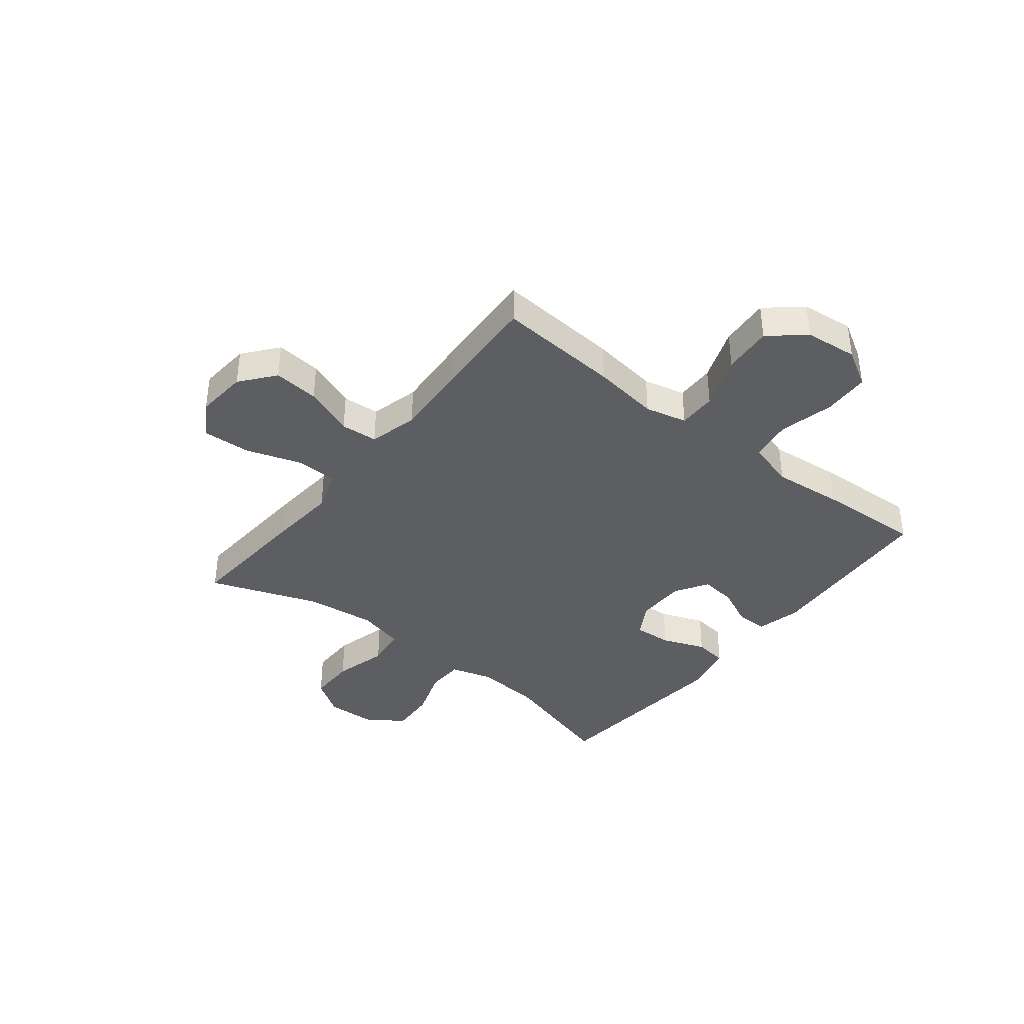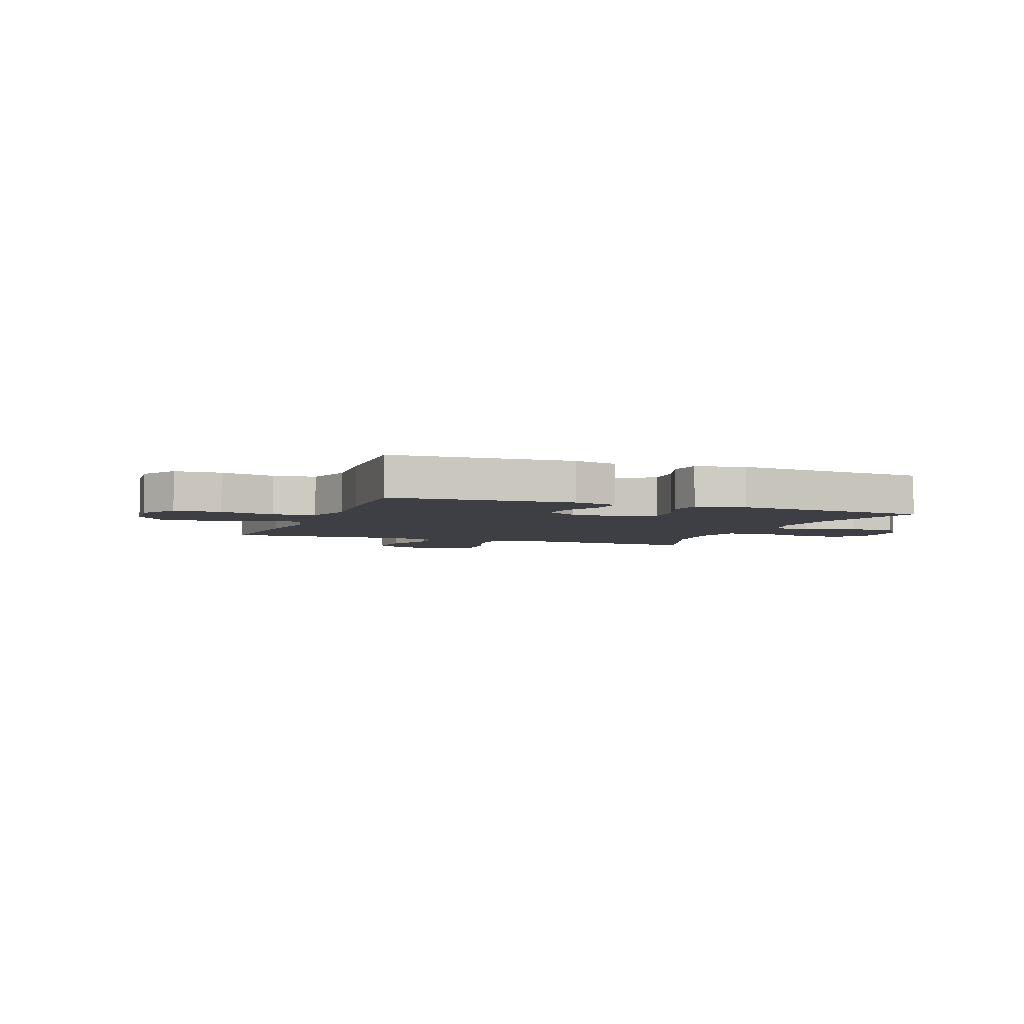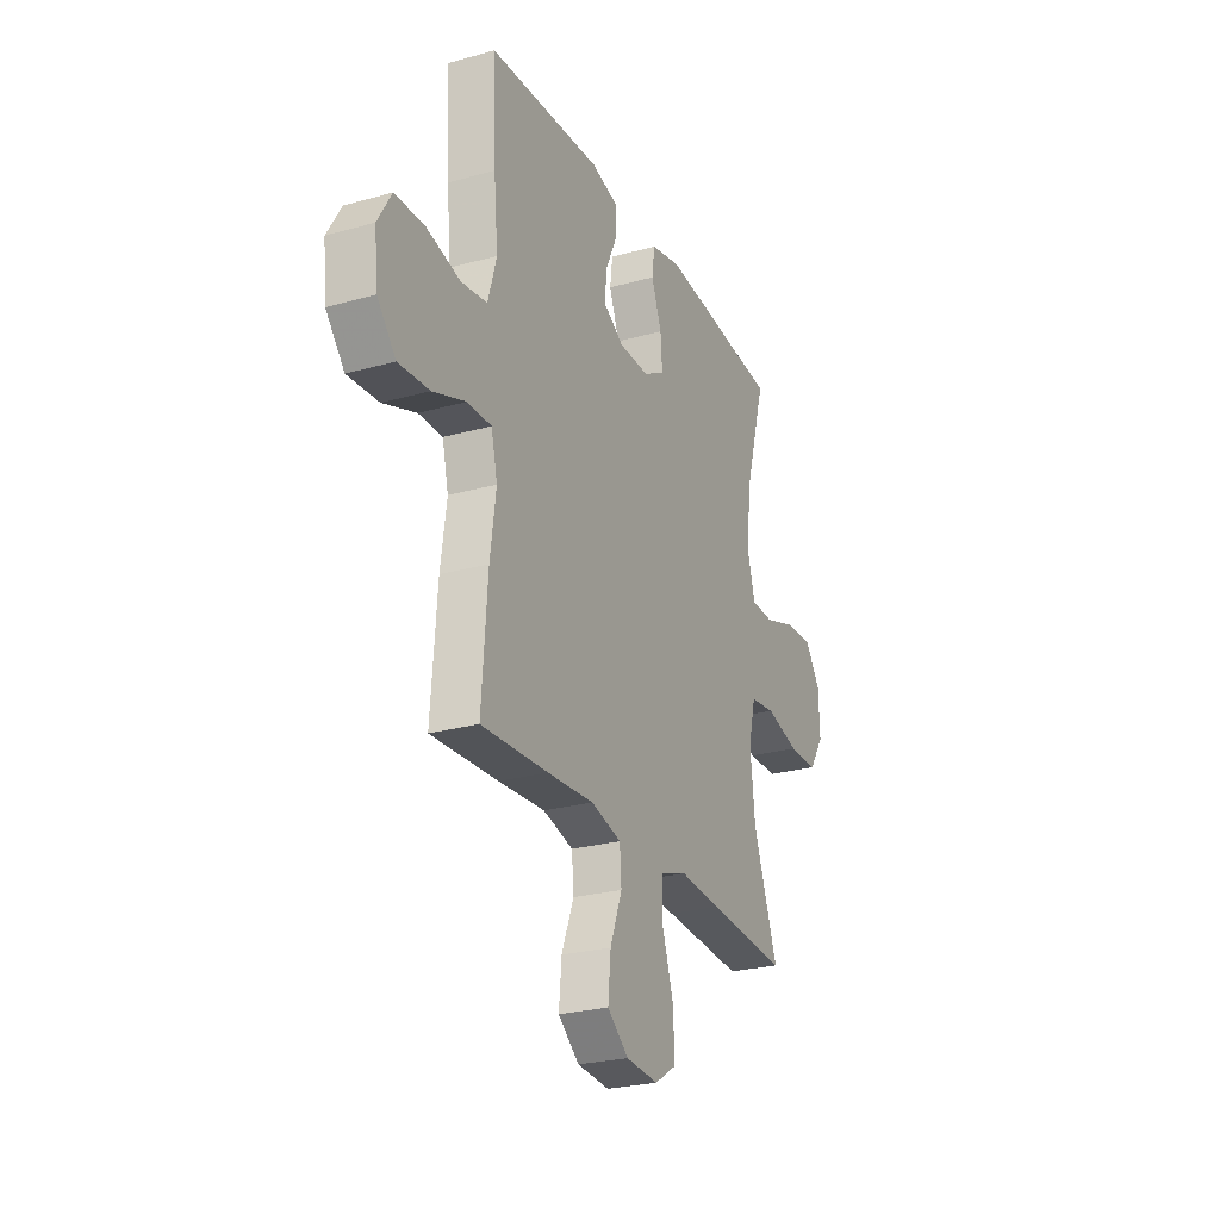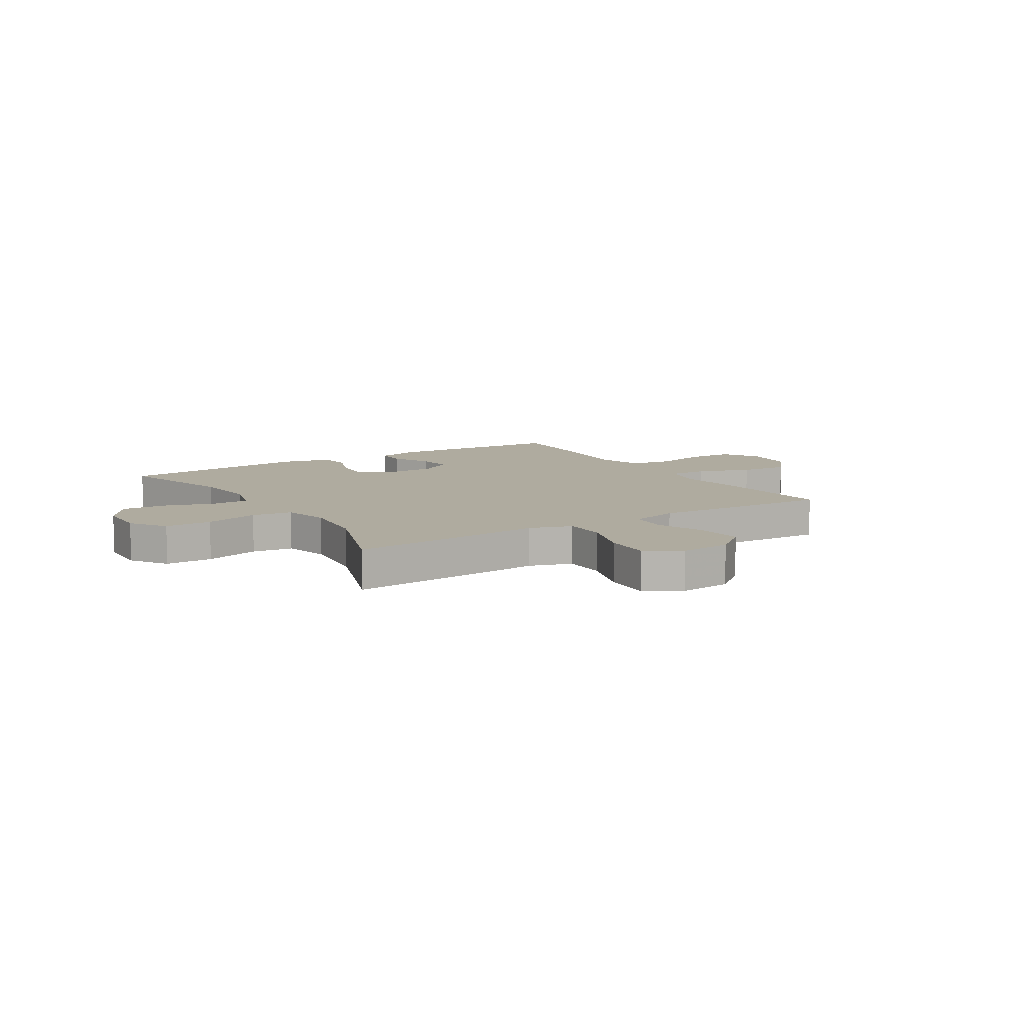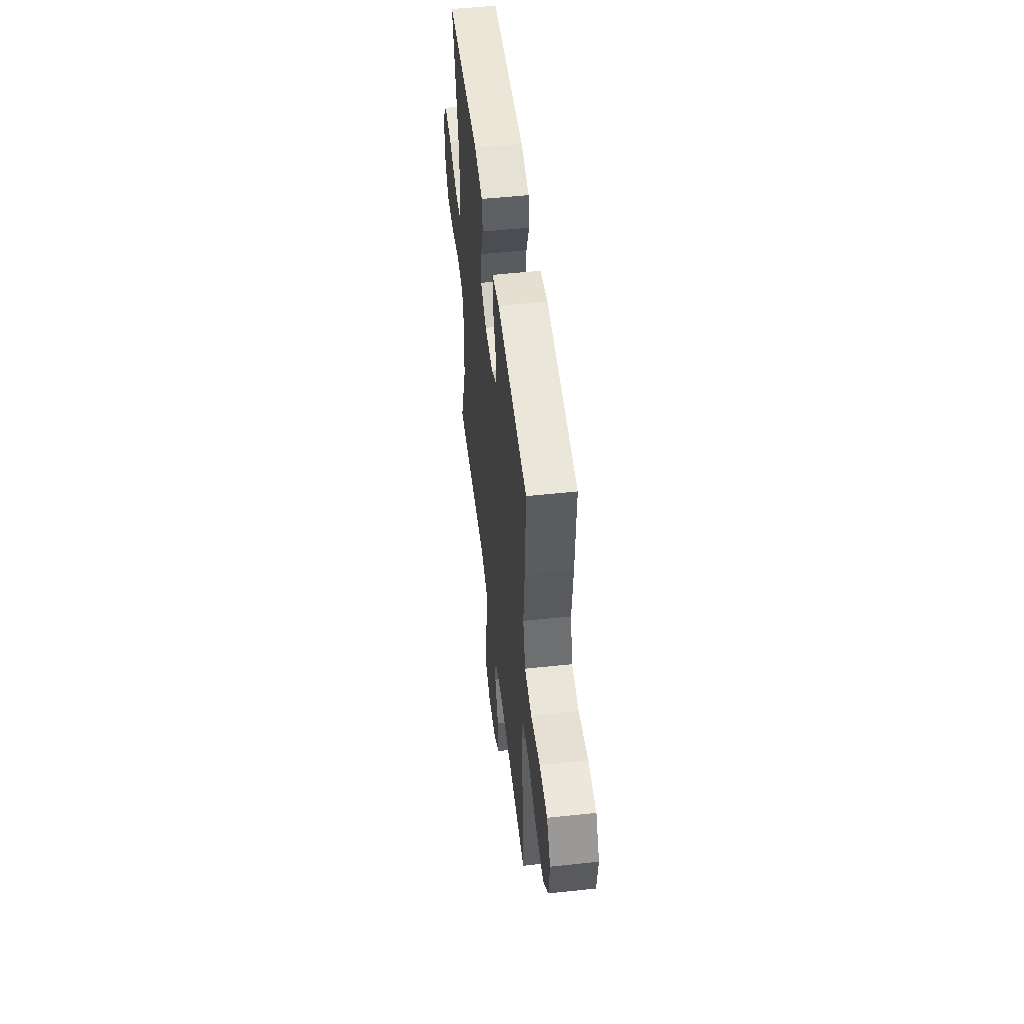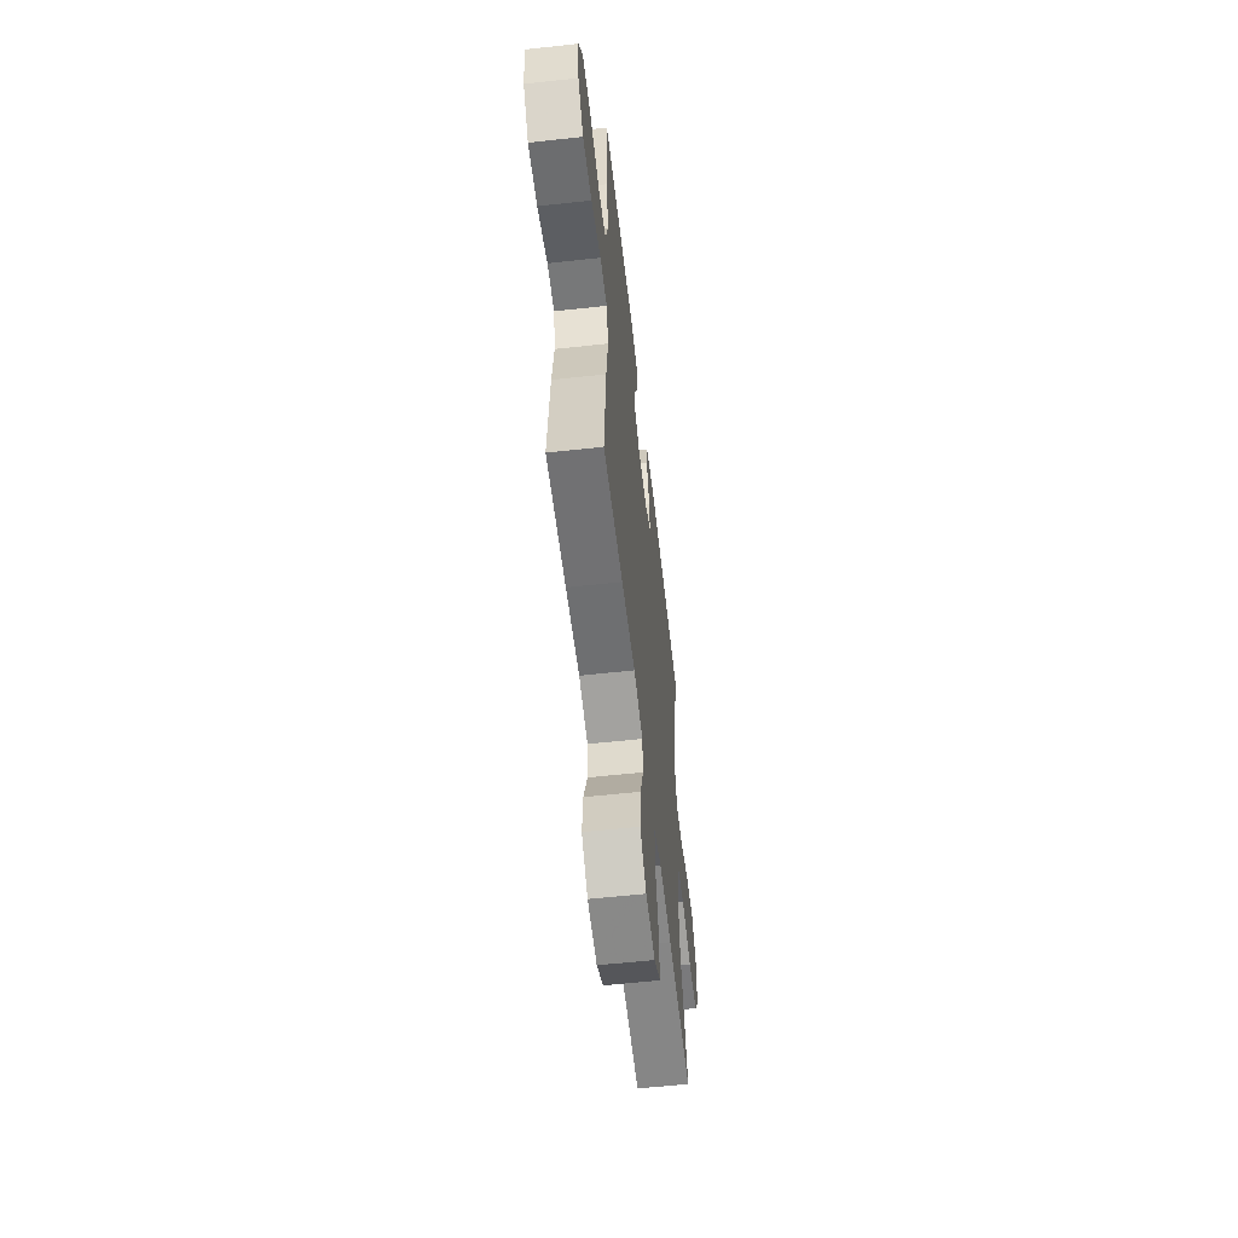
<metadata>
{"format":"obj","ext":"obj","renderer":"f3d","projection":"perspective","resolution":1024,"background":"white","views":[{"elev":-38.5,"azim":-128.3,"up":"+Y"},{"elev":-4.4,"azim":-21.0,"up":"+Y"},{"elev":-25.7,"azim":-66.0,"up":"+Z"},{"elev":9.6,"azim":147.8,"up":"+Y"},{"elev":52.1,"azim":-96.6,"up":"+Z"},{"elev":-58.2,"azim":-83.5,"up":"+Z"}]}
</metadata>
<code>
v 0.5 0.07 -0.5
v 0.264 0.07 -0.484
v 0.143 0.07 -0.474
v 0.066 0.07 -0.5
v 0.065 0.07 -0.577
v 0.098 0.07 -0.677
v 0.102 0.07 -0.763
v 0.038 0.07 -0.803
v -0.056 0.07 -0.795
v -0.118 0.07 -0.745
v -0.11 0.07 -0.662
v -0.075 0.07 -0.571
v -0.08 0.07 -0.504
v -0.169 0.07 -0.481
v -0.305 0.07 -0.49
v -0.5 0.07 -0.5
v -0.483 0.07 -0.276
v -0.466 0.07 -0.155
v -0.484 0.07 -0.079
v -0.554 0.07 -0.08
v -0.651 0.07 -0.116
v -0.741 0.07 -0.123
v -0.795 0.07 -0.06
v -0.805 0.07 0.036
v -0.765 0.07 0.104
v -0.68 0.07 0.107
v -0.58 0.07 0.083
v -0.504 0.07 0.094
v -0.479 0.07 0.181
v -0.491 0.07 0.309
v -0.5 0.07 0.5
v -0.17 0.07 0.521
v -0.09 0.07 0.501
v -0.089 0.07 0.445
v -0.123 0.07 0.372
v -0.131 0.07 0.307
v -0.071 0.07 0.27
v 0.019 0.07 0.269
v 0.081 0.07 0.305
v 0.076 0.07 0.374
v 0.046 0.07 0.453
v 0.054 0.07 0.513
v 0.143 0.07 0.533
v 0.5 0.07 0.5
v 0.437 0.07 0.283
v 0.426 0.07 0.162
v 0.448 0.07 0.084
v 0.516 0.07 0.082
v 0.607 0.07 0.113
v 0.689 0.07 0.118
v 0.735 0.07 0.054
v 0.738 0.07 -0.039
v 0.694 0.07 -0.105
v 0.608 0.07 -0.105
v 0.509 0.07 -0.079
v 0.435 0.07 -0.089
v 0.414 0.07 -0.174
v 0.428 0.07 -0.302
v 0.5 0 -0.5
v 0.264 0 -0.484
v 0.143 0 -0.474
v 0.066 0 -0.5
v 0.065 0 -0.577
v 0.098 0 -0.677
v 0.102 0 -0.763
v 0.038 0 -0.803
v -0.056 0 -0.795
v -0.118 0 -0.745
v -0.11 0 -0.662
v -0.075 0 -0.571
v -0.08 0 -0.504
v -0.169 0 -0.481
v -0.305 0 -0.49
v -0.5 0 -0.5
v -0.483 0 -0.276
v -0.466 0 -0.155
v -0.484 0 -0.079
v -0.554 0 -0.08
v -0.651 0 -0.116
v -0.741 0 -0.123
v -0.795 0 -0.06
v -0.805 0 0.036
v -0.765 0 0.104
v -0.68 0 0.107
v -0.58 0 0.083
v -0.504 0 0.094
v -0.479 0 0.181
v -0.491 0 0.309
v -0.5 0 0.5
v -0.17 0 0.521
v -0.09 0 0.501
v -0.089 0 0.445
v -0.123 0 0.372
v -0.131 0 0.307
v -0.071 0 0.27
v 0.019 0 0.269
v 0.081 0 0.305
v 0.076 0 0.374
v 0.046 0 0.453
v 0.054 0 0.513
v 0.143 0 0.533
v 0.5 0 0.5
v 0.437 0 0.283
v 0.426 0 0.162
v 0.448 0 0.084
v 0.516 0 0.082
v 0.607 0 0.113
v 0.689 0 0.118
v 0.735 0 0.054
v 0.738 0 -0.039
v 0.694 0 -0.105
v 0.608 0 -0.105
v 0.509 0 -0.079
v 0.435 0 -0.089
v 0.414 0 -0.174
v 0.428 0 -0.302
f 53 54 55
f 52 53 55
f 51 52 55
f 50 51 55
f 49 50 55
f 48 49 55
f 47 48 55 56
f 46 47 56 57
f 43 44 45
f 42 43 45
f 41 42 45
f 40 41 45
f 39 40 45 46
f 38 39 46 57
f 33 34 35
f 32 33 35
f 31 32 35
f 30 31 35
f 29 30 35
f 28 29 35 36
f 25 26 27
f 24 25 27
f 23 24 27
f 22 23 27
f 21 22 27
f 20 21 27
f 19 20 27 28
f 28 36 37
f 19 28 37
f 18 19 37
f 38 57 58
f 37 38 58
f 18 37 58
f 17 18 58
f 16 17 58
f 15 16 58
f 14 15 58
f 10 11 12
f 9 10 12
f 8 9 12
f 7 8 12
f 6 7 12
f 5 6 12
f 58 1 2 3
f 58 3 4
f 14 58 4
f 13 14 4
f 4 5 12 13
f 113 112 111
f 113 111 110
f 113 110 109
f 113 109 108
f 113 108 107
f 113 107 106
f 114 113 106 105
f 115 114 105 104
f 103 102 101
f 103 101 100
f 103 100 99
f 103 99 98
f 104 103 98 97
f 115 104 97 96
f 93 92 91
f 93 91 90
f 93 90 89
f 93 89 88
f 93 88 87
f 94 93 87 86
f 85 84 83
f 85 83 82
f 85 82 81
f 85 81 80
f 85 80 79
f 85 79 78
f 86 85 78 77
f 95 94 86
f 95 86 77
f 95 77 76
f 116 115 96
f 116 96 95
f 116 95 76
f 116 76 75
f 116 75 74
f 116 74 73
f 116 73 72
f 70 69 68
f 70 68 67
f 70 67 66
f 70 66 65
f 70 65 64
f 70 64 63
f 61 60 59 116
f 62 61 116
f 62 116 72
f 62 72 71
f 71 70 63 62
f 1 59 60 2
f 2 60 61 3
f 3 61 62 4
f 4 62 63 5
f 5 63 64 6
f 6 64 65 7
f 7 65 66 8
f 8 66 67 9
f 9 67 68 10
f 10 68 69 11
f 11 69 70 12
f 12 70 71 13
f 13 71 72 14
f 14 72 73 15
f 15 73 74 16
f 16 74 75 17
f 17 75 76 18
f 18 76 77 19
f 19 77 78 20
f 20 78 79 21
f 21 79 80 22
f 22 80 81 23
f 23 81 82 24
f 24 82 83 25
f 25 83 84 26
f 26 84 85 27
f 27 85 86 28
f 28 86 87 29
f 29 87 88 30
f 30 88 89 31
f 31 89 90 32
f 32 90 91 33
f 33 91 92 34
f 34 92 93 35
f 35 93 94 36
f 36 94 95 37
f 37 95 96 38
f 38 96 97 39
f 39 97 98 40
f 40 98 99 41
f 41 99 100 42
f 42 100 101 43
f 43 101 102 44
f 44 102 103 45
f 45 103 104 46
f 46 104 105 47
f 47 105 106 48
f 48 106 107 49
f 49 107 108 50
f 50 108 109 51
f 51 109 110 52
f 52 110 111 53
f 53 111 112 54
f 54 112 113 55
f 55 113 114 56
f 56 114 115 57
f 57 115 116 58
f 58 116 59 1

</code>
